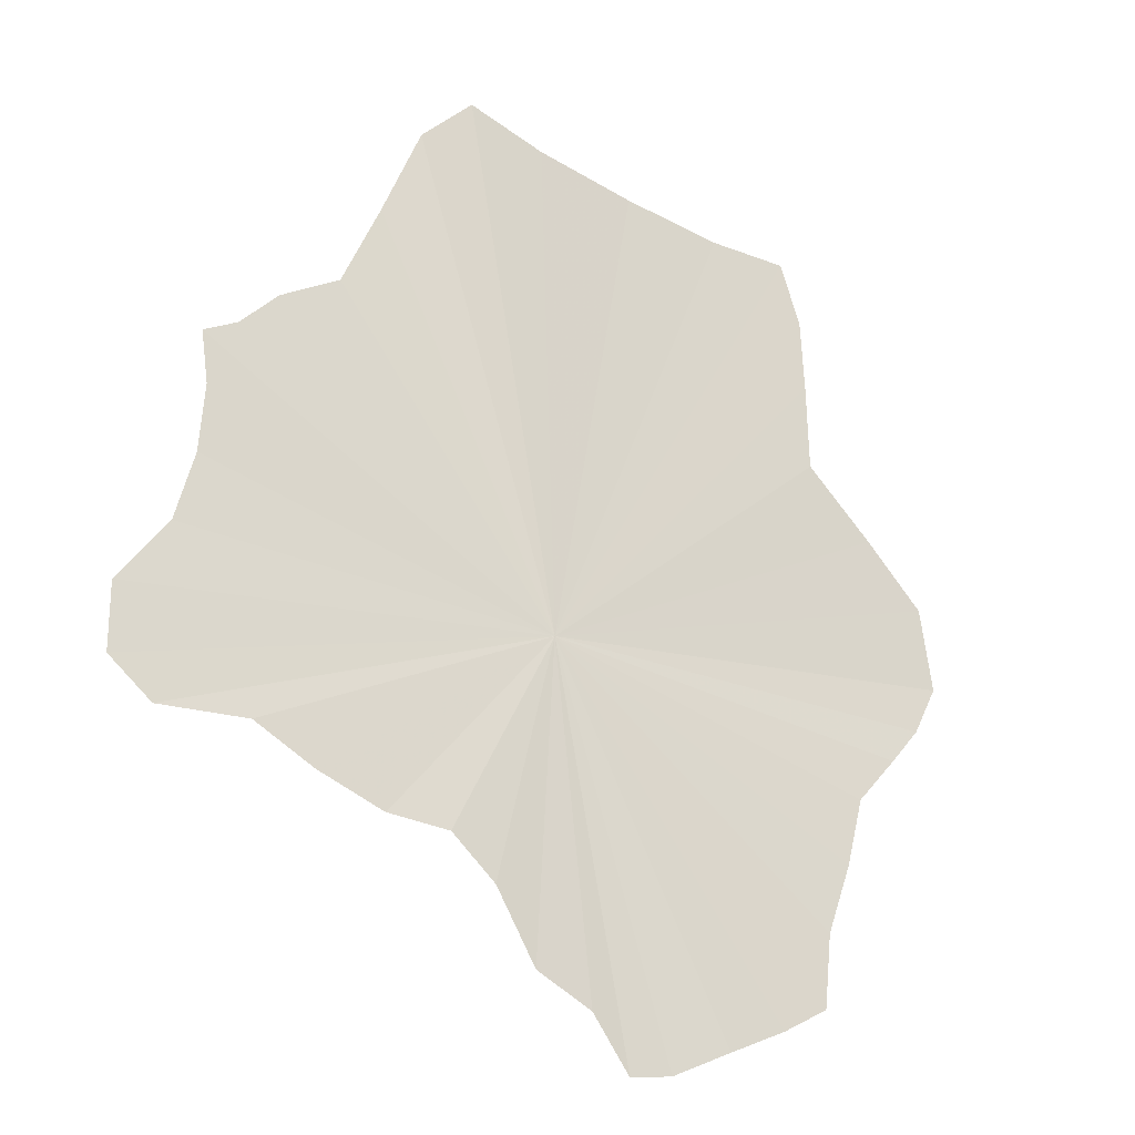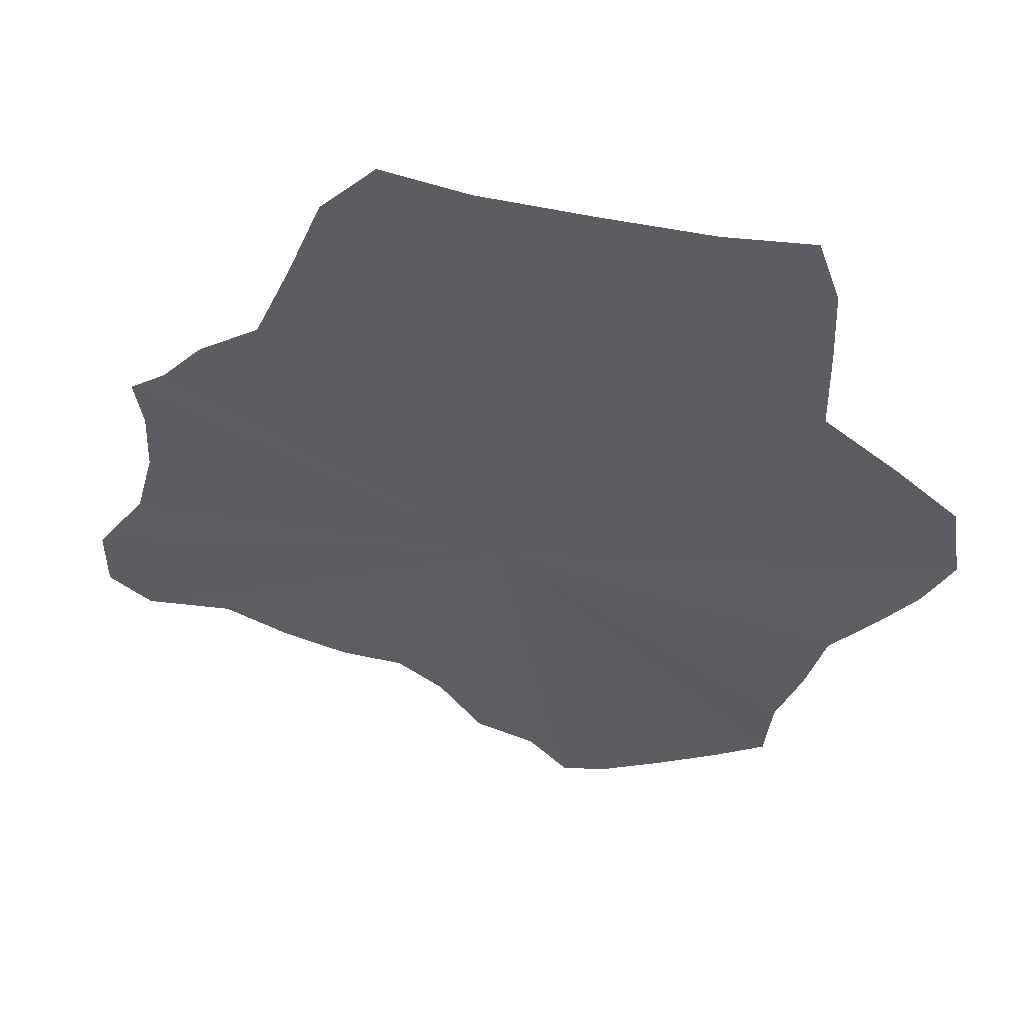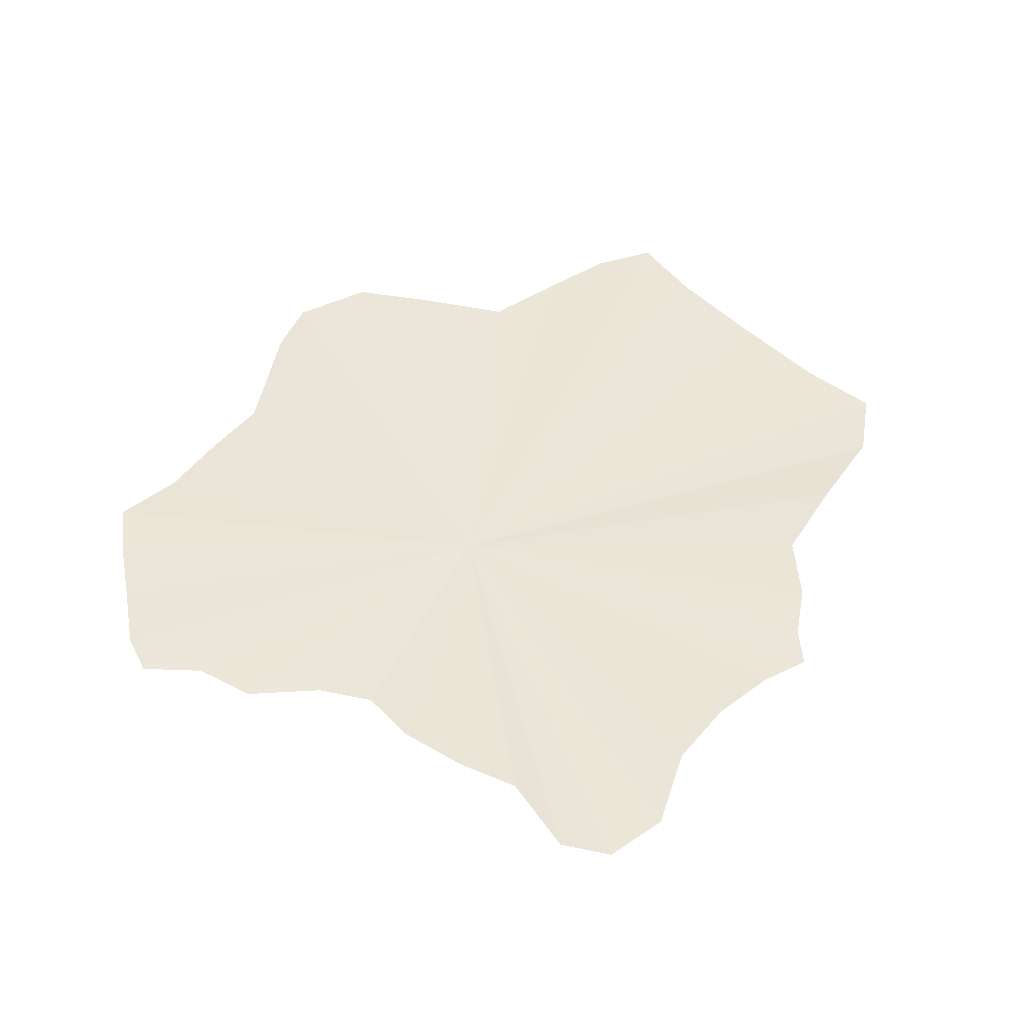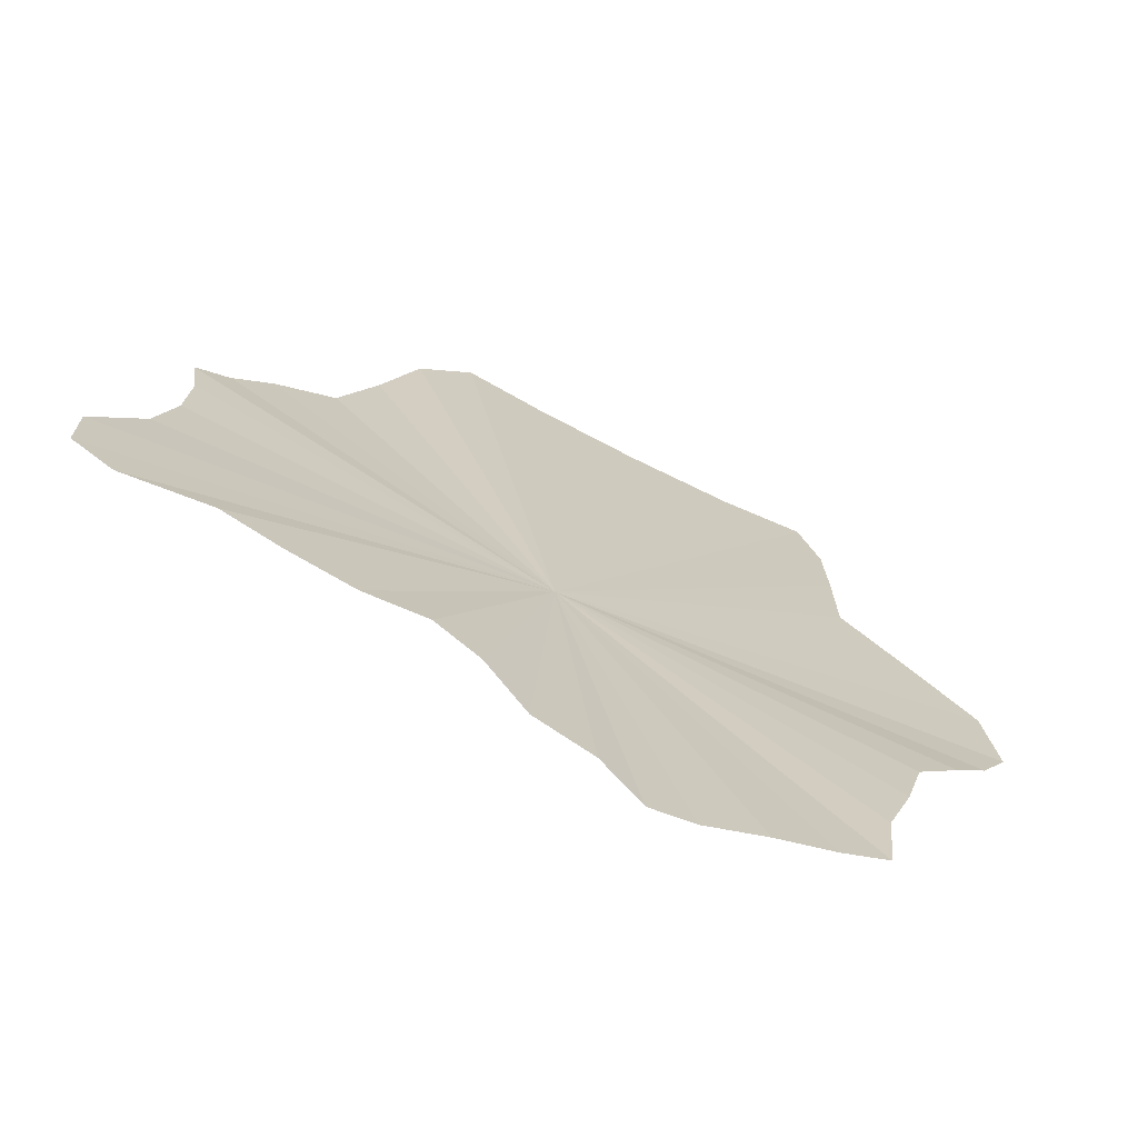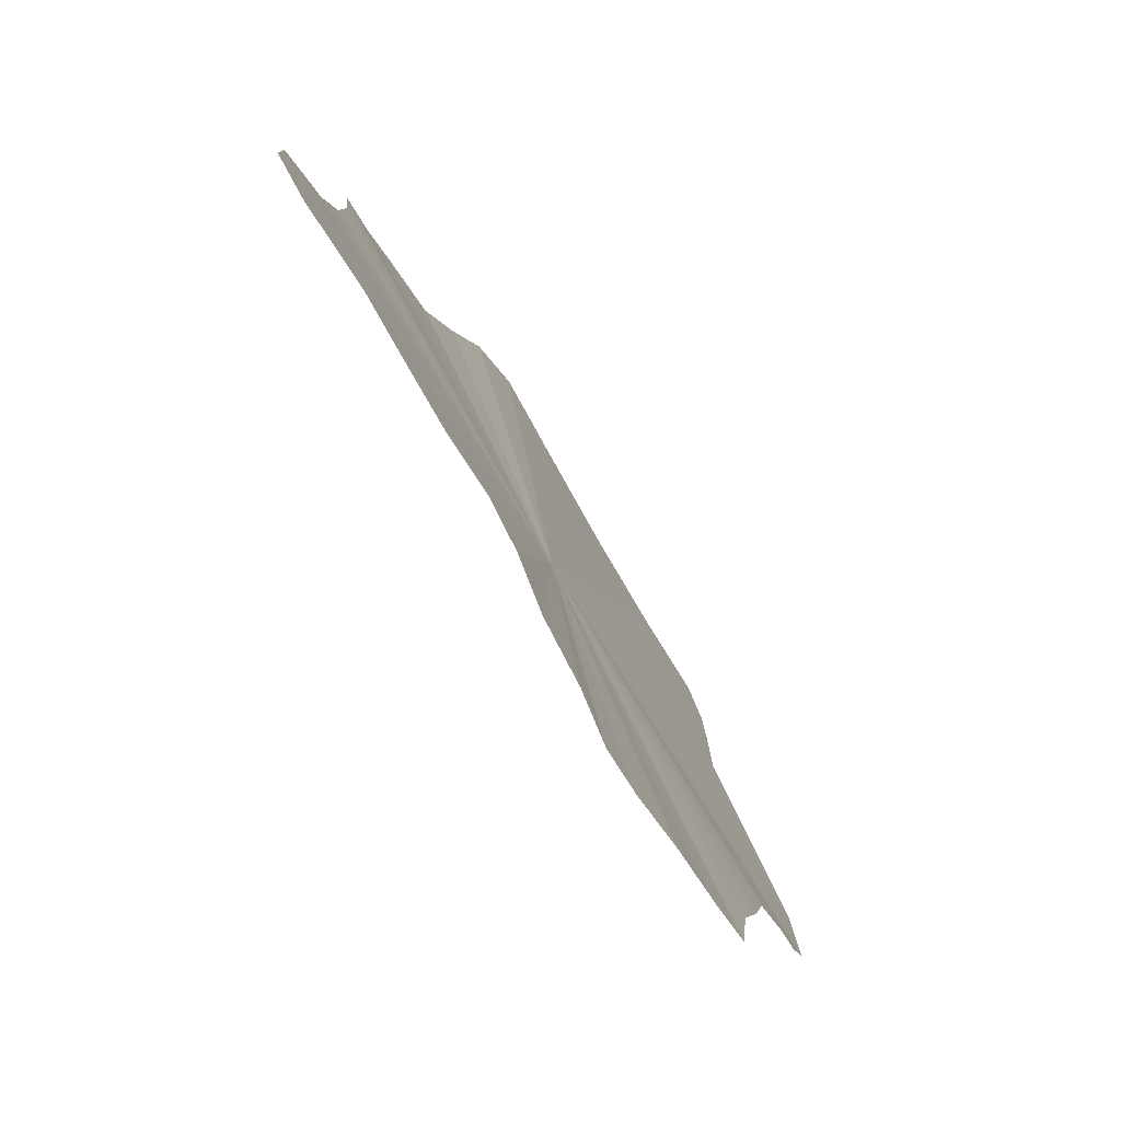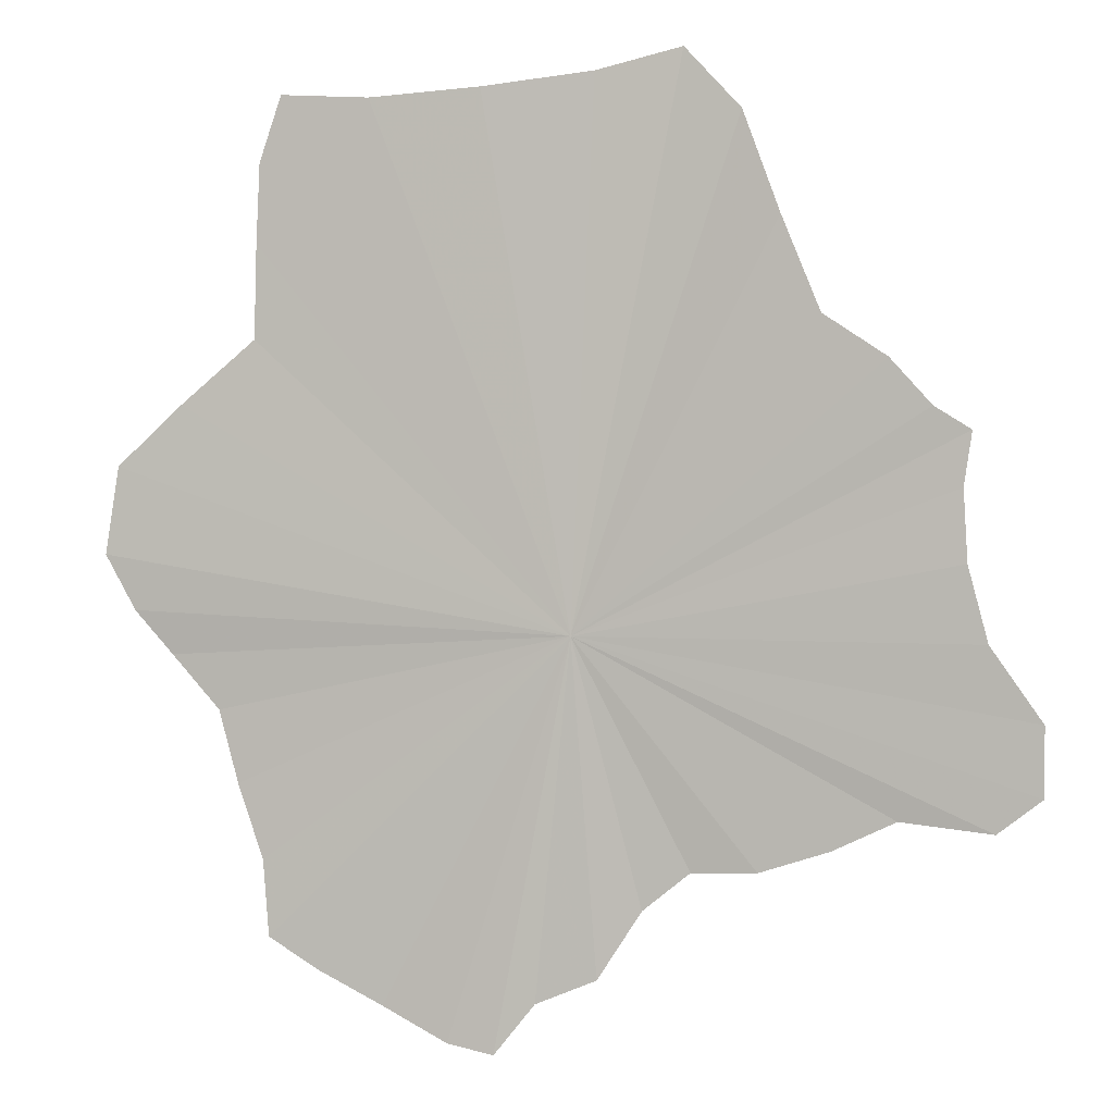
<metadata>
{"format":"obj","ext":"obj","renderer":"f3d","projection":"perspective","resolution":1024,"background":"white","views":[{"elev":-28.1,"azim":144.6,"up":"+Y"},{"elev":52.5,"azim":-170.6,"up":"+Y"},{"elev":46.9,"azim":52.5,"up":"+Z"},{"elev":-70.5,"azim":154.9,"up":"+Y"},{"elev":-78.7,"azim":121.0,"up":"+Y"},{"elev":1.5,"azim":13.2,"up":"+Y"}]}
</metadata>
<code>
v -21.83 8.417 0.1631
v -21.88 8.556 0.1668
v -22.07 8.716 0.1689
v -22.21 9.072 0.1486
v -22.47 9.146 0.1462
v -22.88 9.111 0.1522
v -23.09 9.001 0.1497
v -23.1 8.683 0.15
v -23.36 8.455 0.1553
v -23.33 8.192 0.1517
v -23.17 8.012 0.1405
v -23.09 7.741 0.1442
v -22.98 7.545 0.1484
v -22.74 7.423 0.1484
v -22.58 7.499 0.1452
v -22.39 7.671 0.1399
v -22.18 7.746 0.1448
v -21.94 7.843 0.1489
v -21.69 7.888 0.1564
v -21.78 8.15 0.1631
v -22.51 8.155 0.1564
v -21.81 8.514 0.1633
v -21.95 8.639 0.169
v -22.14 8.888 0.1615
v -22.31 9.183 0.1433
v -22.68 9.124 0.1512
v -23.05 9.122 0.1505
v -23.09 8.856 0.1494
v -23.24 8.566 0.153
v -23.38 8.294 0.1563
v -23.26 8.112 0.1443
v -23.14 7.878 0.1405
v -23.07 7.602 0.1487
v -22.86 7.485 0.1461
v -22.65 7.405 0.1483
v -22.47 7.546 0.1428
v -22.3 7.741 0.1397
v -22.05 7.787 0.1465
v -21.77 7.826 0.1537
v -21.69 8.015 0.1589
v -21.82 8.287 0.1651
f 21 1 22
f 22 2 21
f 21 2 23
f 23 3 21
f 21 3 24
f 24 4 21
f 21 4 25
f 25 5 21
f 21 5 26
f 26 6 21
f 21 6 27
f 27 7 21
f 21 7 28
f 28 8 21
f 21 8 29
f 29 9 21
f 21 9 30
f 30 10 21
f 21 10 31
f 31 11 21
f 21 11 32
f 32 12 21
f 21 12 33
f 33 13 21
f 21 13 34
f 34 14 21
f 21 14 35
f 35 15 21
f 21 15 36
f 36 16 21
f 21 16 37
f 37 17 21
f 21 17 38
f 38 18 21
f 21 18 39
f 39 19 21
f 21 19 40
f 40 20 21
f 21 20 41
f 41 1 21

</code>
